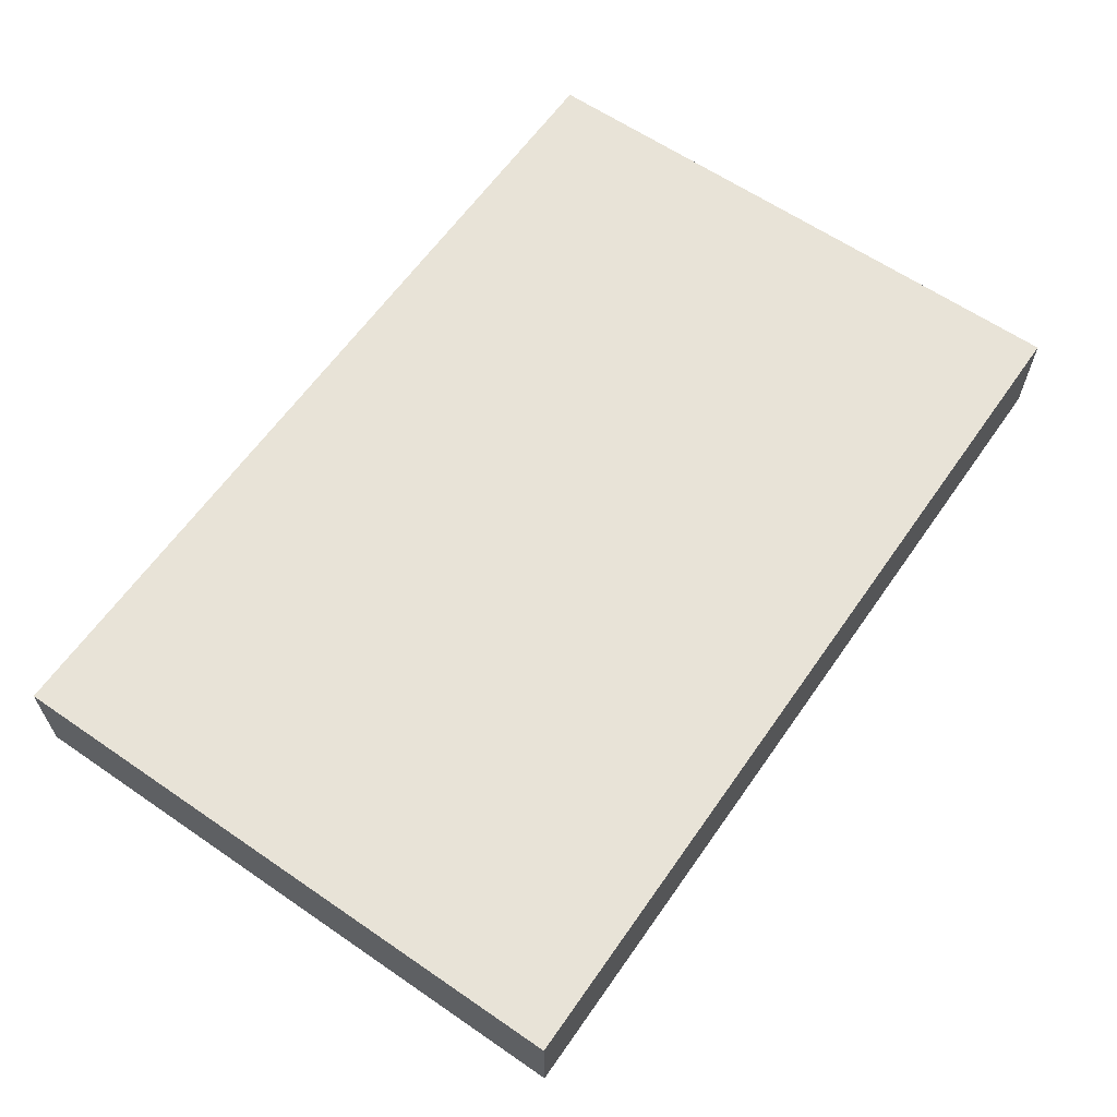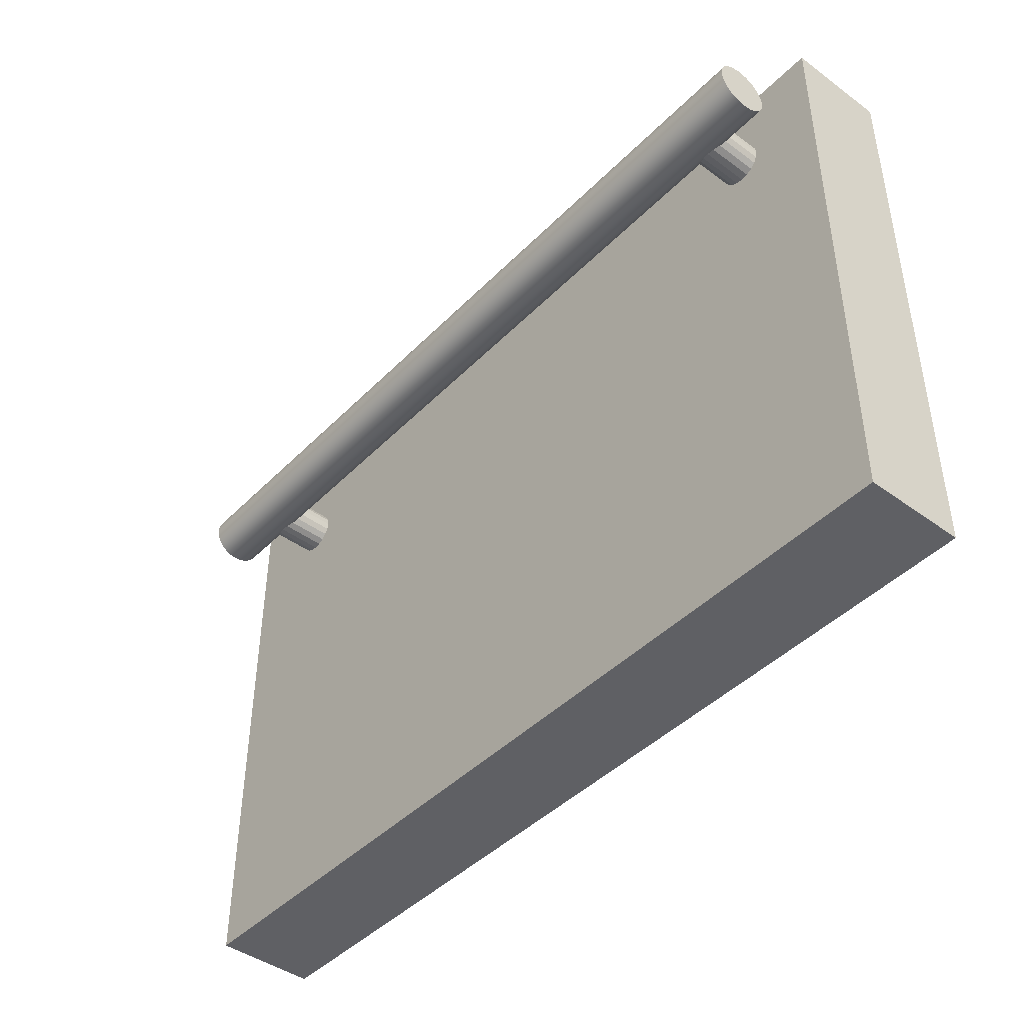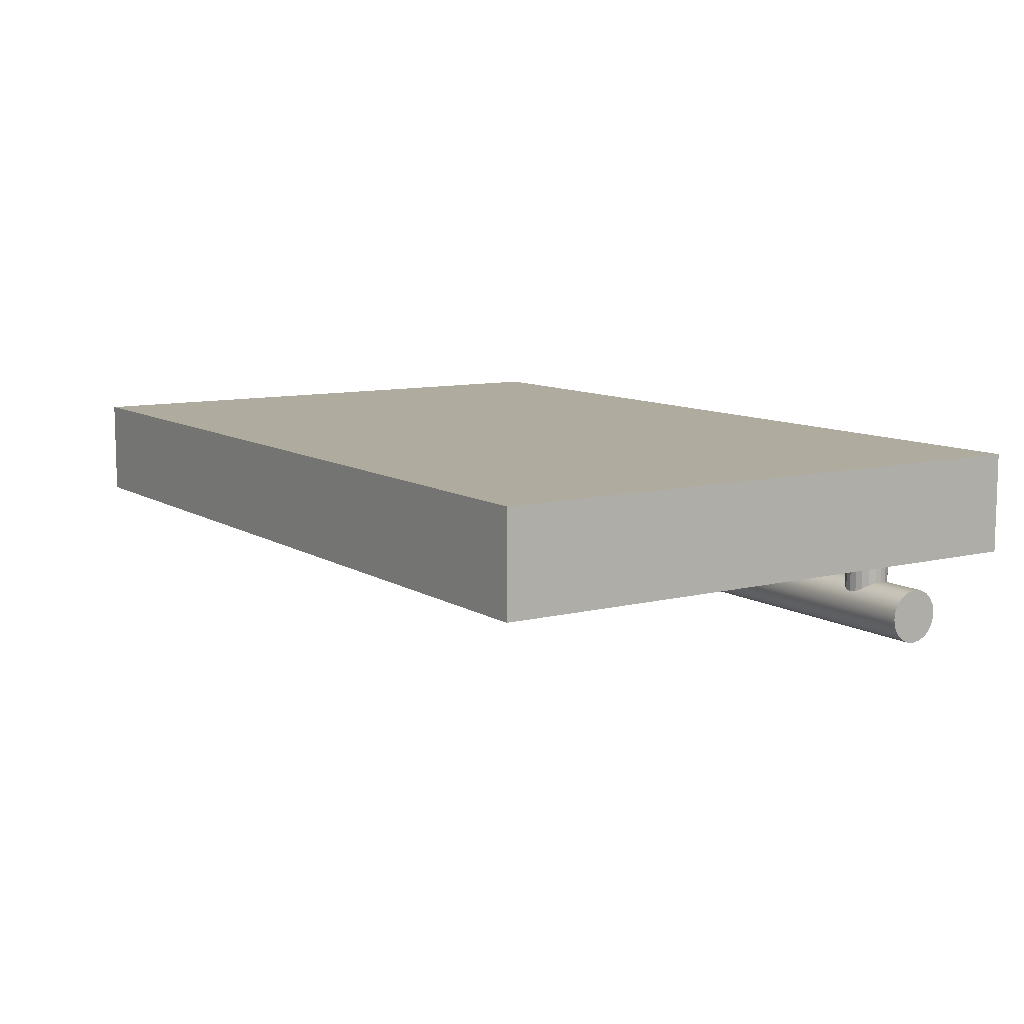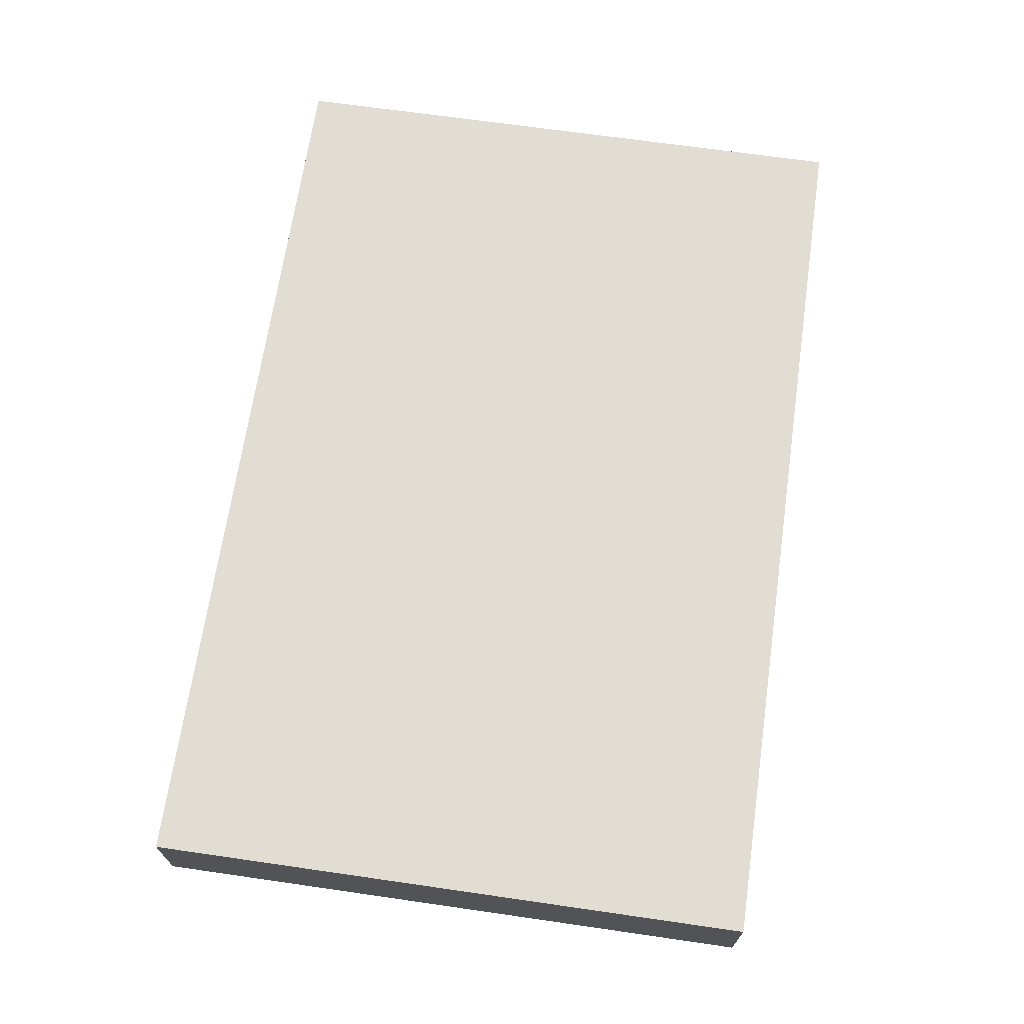
<metadata>
{"format":"obj","ext":"obj","renderer":"f3d","projection":"perspective","resolution":1024,"background":"white","views":[{"elev":62.3,"azim":-55.1,"up":"+Z"},{"elev":-43.9,"azim":-130.6,"up":"+Y"},{"elev":9.6,"azim":57.0,"up":"+Z"},{"elev":68.2,"azim":98.3,"up":"+Z"}]}
</metadata>
<code>
g Oven_Door
v 0.6007 0.08046 0.06306
v 0.5994 0.874 0.06297
v 0.5994 0.874 -0.07104
v 0.6007 0.08046 -0.07096
v 0.5994 0.874 0.06297
v -0.5994 0.874 0.06297
v -0.5994 0.874 -0.07104
v 0.5994 0.874 -0.07104
v -0.5994 0.874 0.06297
v -0.5981 0.08046 0.06306
v -0.5981 0.08046 -0.07096
v -0.5994 0.874 -0.07104
v -0.5981 0.08046 0.06306
v 0.6007 0.08046 0.06306
v 0.6007 0.08046 -0.07096
v -0.5981 0.08046 -0.07096
v 0.6007 0.08046 -0.07096
v 0.4321 0.1917 -0.07104
v -0.4321 0.1917 -0.07104
v -0.5981 0.08046 -0.07096
v -0.4321 0.6352 -0.07104
v -0.5994 0.874 -0.07104
v 0.4321 0.6352 -0.07104
v 0.5994 0.874 -0.07104
v -0.5981 0.08046 0.06306
v -0.4321 0.1917 0.06297
v 0.4321 0.1917 0.06297
v 0.6007 0.08046 0.06306
v 0.4321 0.6352 0.06297
v 0.5994 0.874 0.06297
v -0.4321 0.6352 0.06297
v -0.5994 0.874 0.06297
v 0.5602 0.7541 -0.1909
v -0.5602 0.7541 -0.1909
v -0.5602 0.7439 -0.1857
v 0.5602 0.7439 -0.1857
v 0.5602 0.7655 -0.1927
v -0.5602 0.7655 -0.1927
v 0.5602 0.7769 -0.1909
v -0.5602 0.7769 -0.1909
v 0.5602 0.7871 -0.1857
v -0.5602 0.7871 -0.1857
v 0.5602 0.7439 -0.1857
v -0.5602 0.7439 -0.1857
v -0.5602 0.7358 -0.1776
v 0.5602 0.7358 -0.1776
v -0.5602 0.7305 -0.1673
v 0.5602 0.7305 -0.1674
v -0.5602 0.7287 -0.156
v 0.5602 0.7287 -0.156
v -0.5602 0.7305 -0.1446
v 0.5602 0.7305 -0.1446
v -0.5602 0.7358 -0.1344
v 0.5602 0.7358 -0.1344
v -0.5602 0.7439 -0.1263
v 0.5602 0.7439 -0.1263
v 0.5602 0.7439 -0.1263
v -0.5602 0.7439 -0.1263
v -0.5602 0.7541 -0.121
v 0.5602 0.7541 -0.121
v -0.5602 0.7655 -0.1192
v 0.5602 0.7655 -0.1192
v -0.5602 0.7769 -0.121
v 0.5602 0.7769 -0.121
v -0.5602 0.7871 -0.1263
v 0.5602 0.7871 -0.1263
v 0.5602 0.7871 -0.1263
v -0.5602 0.7871 -0.1263
v -0.5602 0.7952 -0.1344
v 0.5602 0.7952 -0.1344
v -0.5602 0.8005 -0.1446
v 0.5602 0.8005 -0.1446
v -0.5602 0.8023 -0.156
v 0.5602 0.8023 -0.156
v -0.5602 0.8005 -0.1673
v 0.5602 0.8005 -0.1674
v -0.5602 0.7952 -0.1776
v 0.5602 0.7952 -0.1776
v -0.5602 0.7871 -0.1857
v 0.5602 0.7871 -0.1857
v 0.5602 0.7439 -0.1857
v 0.5602 0.7655 -0.156
v 0.5602 0.7541 -0.1909
v 0.5602 0.7358 -0.1776
v 0.5602 0.7305 -0.1674
v 0.5602 0.7287 -0.156
v 0.5602 0.7305 -0.1446
v 0.5602 0.7358 -0.1344
v 0.5602 0.7439 -0.1263
v 0.5602 0.7541 -0.121
v 0.5602 0.7655 -0.1192
v 0.5602 0.7769 -0.121
v 0.5602 0.7871 -0.1263
v 0.5602 0.7952 -0.1344
v 0.5602 0.8005 -0.1446
v 0.5602 0.8023 -0.156
v 0.5602 0.8005 -0.1674
v 0.5602 0.7952 -0.1776
v 0.5602 0.7871 -0.1857
v 0.5602 0.7769 -0.1909
v 0.5602 0.7655 -0.1927
v -0.5602 0.7541 -0.1909
v -0.5602 0.7655 -0.156
v -0.5602 0.7439 -0.1857
v -0.5602 0.7358 -0.1776
v -0.5602 0.7305 -0.1673
v -0.5602 0.7287 -0.156
v -0.5602 0.7305 -0.1446
v -0.5602 0.7358 -0.1344
v -0.5602 0.7439 -0.1263
v -0.5602 0.7541 -0.121
v -0.5602 0.7655 -0.1192
v -0.5602 0.7769 -0.121
v -0.5602 0.7871 -0.1263
v -0.5602 0.7952 -0.1344
v -0.5602 0.8005 -0.1446
v -0.5602 0.8023 -0.156
v -0.5602 0.8005 -0.1673
v -0.5602 0.7952 -0.1776
v -0.5602 0.7871 -0.1857
v -0.5602 0.7769 -0.1909
v -0.5602 0.7655 -0.1927
v 0.4374 0.7564 -0.1702
v 0.4374 0.7564 -0.04531
v 0.4416 0.7481 -0.04531
v 0.4416 0.7481 -0.1702
v 0.4416 0.7481 -0.1702
v 0.4416 0.7481 -0.04531
v 0.4482 0.7416 -0.04531
v 0.4482 0.7416 -0.1702
v 0.4482 0.7416 -0.1702
v 0.4482 0.7416 -0.04531
v 0.4564 0.7374 -0.04531
v 0.4564 0.7374 -0.1702
v 0.4564 0.7374 -0.1702
v 0.4564 0.7374 -0.04531
v 0.4656 0.7359 -0.04531
v 0.4656 0.7359 -0.1702
v 0.4656 0.7359 -0.1702
v 0.4656 0.7359 -0.04531
v 0.4747 0.7374 -0.04531
v 0.4747 0.7374 -0.1702
v 0.4747 0.7374 -0.1702
v 0.4747 0.7374 -0.04531
v 0.483 0.7416 -0.04531
v 0.483 0.7416 -0.1702
v 0.483 0.7416 -0.1702
v 0.483 0.7416 -0.04531
v 0.4895 0.7481 -0.04531
v 0.4895 0.7481 -0.1702
v 0.4895 0.7481 -0.1702
v 0.4895 0.7481 -0.04531
v 0.4937 0.7564 -0.04531
v 0.4937 0.7564 -0.1702
v 0.4937 0.7564 -0.1702
v 0.4937 0.7564 -0.04531
v 0.4952 0.7655 -0.04531
v 0.4952 0.7655 -0.1702
v 0.4952 0.7655 -0.1702
v 0.4952 0.7655 -0.04531
v 0.4937 0.7746 -0.04531
v 0.4937 0.7746 -0.1702
v 0.4937 0.7746 -0.1702
v 0.4937 0.7746 -0.04531
v 0.4895 0.7829 -0.04531
v 0.4895 0.7829 -0.1702
v 0.4895 0.7829 -0.1702
v 0.4895 0.7829 -0.04531
v 0.483 0.7894 -0.04531
v 0.483 0.7894 -0.1702
v 0.483 0.7894 -0.1702
v 0.483 0.7894 -0.04531
v 0.4747 0.7936 -0.04531
v 0.4747 0.7936 -0.1702
v 0.4747 0.7936 -0.1702
v 0.4747 0.7936 -0.04531
v 0.4656 0.7951 -0.04531
v 0.4656 0.7951 -0.1702
v 0.4656 0.7951 -0.1702
v 0.4656 0.7951 -0.04531
v 0.4564 0.7936 -0.04531
v 0.4564 0.7936 -0.1702
v 0.4564 0.7936 -0.1702
v 0.4564 0.7936 -0.04531
v 0.4482 0.7894 -0.04531
v 0.4482 0.7894 -0.1702
v 0.4482 0.7894 -0.1702
v 0.4482 0.7894 -0.04531
v 0.4416 0.7829 -0.04531
v 0.4416 0.7829 -0.1702
v 0.4416 0.7829 -0.1702
v 0.4416 0.7829 -0.04531
v 0.4374 0.7746 -0.04531
v 0.4374 0.7746 -0.1702
v 0.4374 0.7746 -0.1702
v 0.4374 0.7746 -0.04531
v 0.436 0.7655 -0.04531
v 0.436 0.7655 -0.1702
v 0.436 0.7655 -0.1702
v 0.436 0.7655 -0.04531
v 0.4374 0.7564 -0.04531
v 0.4374 0.7564 -0.1702
v 0.4416 0.7481 -0.1702
v 0.4656 0.7655 -0.1702
v 0.4374 0.7564 -0.1702
v 0.4482 0.7416 -0.1702
v 0.4564 0.7374 -0.1702
v 0.4656 0.7359 -0.1702
v 0.4747 0.7374 -0.1702
v 0.483 0.7416 -0.1702
v 0.4895 0.7481 -0.1702
v 0.4937 0.7564 -0.1702
v 0.4952 0.7655 -0.1702
v 0.4937 0.7746 -0.1702
v 0.4895 0.7829 -0.1702
v 0.483 0.7894 -0.1702
v 0.4747 0.7936 -0.1702
v 0.4656 0.7951 -0.1702
v 0.4564 0.7936 -0.1702
v 0.4482 0.7894 -0.1702
v 0.4416 0.7829 -0.1702
v 0.4374 0.7746 -0.1702
v 0.436 0.7655 -0.1702
v 0.4374 0.7564 -0.04531
v 0.4656 0.7655 -0.04531
v 0.4416 0.7481 -0.04531
v 0.4482 0.7416 -0.04531
v 0.4564 0.7374 -0.04531
v 0.4656 0.7359 -0.04531
v 0.4747 0.7374 -0.04531
v 0.483 0.7416 -0.04531
v 0.4895 0.7481 -0.04531
v 0.4937 0.7564 -0.04531
v 0.4952 0.7655 -0.04531
v 0.4937 0.7746 -0.04531
v 0.4895 0.7829 -0.04531
v 0.483 0.7894 -0.04531
v 0.4747 0.7936 -0.04531
v 0.4656 0.7951 -0.04531
v 0.4564 0.7936 -0.04531
v 0.4482 0.7894 -0.04531
v 0.4416 0.7829 -0.04531
v 0.4374 0.7746 -0.04531
v 0.436 0.7655 -0.04531
v -0.5005 0.7564 -0.1702
v -0.5005 0.7564 -0.04531
v -0.4963 0.7481 -0.04531
v -0.4963 0.7481 -0.1702
v -0.4963 0.7481 -0.1702
v -0.4963 0.7481 -0.04531
v -0.4897 0.7416 -0.04531
v -0.4897 0.7416 -0.1702
v -0.4897 0.7416 -0.1702
v -0.4897 0.7416 -0.04531
v -0.4815 0.7374 -0.04531
v -0.4815 0.7374 -0.1702
v -0.4815 0.7374 -0.1702
v -0.4815 0.7374 -0.04531
v -0.4724 0.7359 -0.04531
v -0.4724 0.7359 -0.1702
v -0.4724 0.7359 -0.1702
v -0.4724 0.7359 -0.04531
v -0.4632 0.7374 -0.04531
v -0.4632 0.7374 -0.1702
v -0.4632 0.7374 -0.1702
v -0.4632 0.7374 -0.04531
v -0.455 0.7416 -0.04531
v -0.455 0.7416 -0.1702
v -0.455 0.7416 -0.1702
v -0.455 0.7416 -0.04531
v -0.4484 0.7481 -0.04531
v -0.4484 0.7481 -0.1702
v -0.4484 0.7481 -0.1702
v -0.4484 0.7481 -0.04531
v -0.4442 0.7564 -0.04531
v -0.4442 0.7564 -0.1702
v -0.4442 0.7564 -0.1702
v -0.4442 0.7564 -0.04531
v -0.4428 0.7655 -0.04531
v -0.4428 0.7655 -0.1702
v -0.4428 0.7655 -0.1702
v -0.4428 0.7655 -0.04531
v -0.4442 0.7746 -0.04531
v -0.4442 0.7746 -0.1702
v -0.4442 0.7746 -0.1702
v -0.4442 0.7746 -0.04531
v -0.4484 0.7829 -0.04531
v -0.4484 0.7829 -0.1702
v -0.4484 0.7829 -0.1702
v -0.4484 0.7829 -0.04531
v -0.455 0.7894 -0.04531
v -0.455 0.7894 -0.1702
v -0.455 0.7894 -0.1702
v -0.455 0.7894 -0.04531
v -0.4632 0.7936 -0.04531
v -0.4632 0.7936 -0.1702
v -0.4632 0.7936 -0.1702
v -0.4632 0.7936 -0.04531
v -0.4724 0.7951 -0.04531
v -0.4724 0.7951 -0.1702
v -0.4724 0.7951 -0.1702
v -0.4724 0.7951 -0.04531
v -0.4815 0.7936 -0.04531
v -0.4815 0.7936 -0.1702
v -0.4815 0.7936 -0.1702
v -0.4815 0.7936 -0.04531
v -0.4897 0.7894 -0.04531
v -0.4897 0.7894 -0.1702
v -0.4897 0.7894 -0.1702
v -0.4897 0.7894 -0.04531
v -0.4963 0.7829 -0.04531
v -0.4963 0.7829 -0.1702
v -0.4963 0.7829 -0.1702
v -0.4963 0.7829 -0.04531
v -0.5005 0.7746 -0.04531
v -0.5005 0.7746 -0.1702
v -0.5005 0.7746 -0.1702
v -0.5005 0.7746 -0.04531
v -0.5019 0.7655 -0.04531
v -0.5019 0.7655 -0.1702
v -0.5019 0.7655 -0.1702
v -0.5019 0.7655 -0.04531
v -0.5005 0.7564 -0.04531
v -0.5005 0.7564 -0.1702
v -0.4963 0.7481 -0.1702
v -0.4724 0.7655 -0.1702
v -0.5005 0.7564 -0.1702
v -0.4897 0.7416 -0.1702
v -0.4815 0.7374 -0.1702
v -0.4724 0.7359 -0.1702
v -0.4632 0.7374 -0.1702
v -0.455 0.7416 -0.1702
v -0.4484 0.7481 -0.1702
v -0.4442 0.7564 -0.1702
v -0.4428 0.7655 -0.1702
v -0.4442 0.7746 -0.1702
v -0.4484 0.7829 -0.1702
v -0.455 0.7894 -0.1702
v -0.4632 0.7936 -0.1702
v -0.4724 0.7951 -0.1702
v -0.4815 0.7936 -0.1702
v -0.4897 0.7894 -0.1702
v -0.4963 0.7829 -0.1702
v -0.5005 0.7746 -0.1702
v -0.5019 0.7655 -0.1702
v -0.5005 0.7564 -0.04531
v -0.4724 0.7655 -0.04531
v -0.4963 0.7481 -0.04531
v -0.4897 0.7416 -0.04531
v -0.4815 0.7374 -0.04531
v -0.4724 0.7359 -0.04531
v -0.4632 0.7374 -0.04531
v -0.455 0.7416 -0.04531
v -0.4484 0.7481 -0.04531
v -0.4442 0.7564 -0.04531
v -0.4428 0.7655 -0.04531
v -0.4442 0.7746 -0.04531
v -0.4484 0.7829 -0.04531
v -0.455 0.7894 -0.04531
v -0.4632 0.7936 -0.04531
v -0.4724 0.7951 -0.04531
v -0.4815 0.7936 -0.04531
v -0.4897 0.7894 -0.04531
v -0.4963 0.7829 -0.04531
v -0.5005 0.7746 -0.04531
v -0.5019 0.7655 -0.04531
g Oven_Door_0
f 3 2 1
f 4 3 1
f 7 6 5
f 8 7 5
f 11 10 9
f 12 11 9
f 15 14 13
f 16 15 13
f 19 18 17
f 20 19 17
f 21 19 20
f 19 21 18
f 22 21 20
f 23 21 22
f 21 23 18
f 24 23 22
f 18 23 24
f 17 18 24
f 27 26 25
f 28 27 25
f 29 27 28
f 30 29 28
f 31 29 30
f 31 26 27
f 29 31 27
f 32 31 30
f 26 31 32
f 25 26 32
f 35 34 33
f 36 35 33
f 33 34 37
f 34 38 37
f 37 38 39
f 38 40 39
f 39 40 41
f 40 42 41
f 45 44 43
f 46 45 43
f 47 45 46
f 48 47 46
f 49 47 48
f 50 49 48
f 51 49 50
f 52 51 50
f 53 51 52
f 54 53 52
f 55 53 54
f 56 55 54
f 59 58 57
f 60 59 57
f 61 59 60
f 62 61 60
f 63 61 62
f 64 63 62
f 65 63 64
f 66 65 64
f 69 68 67
f 70 69 67
f 71 69 70
f 72 71 70
f 73 71 72
f 74 73 72
f 75 73 74
f 76 75 74
f 77 75 76
f 78 77 76
f 79 77 78
f 80 79 78
f 83 82 81
f 81 82 84
f 84 82 85
f 85 82 86
f 86 82 87
f 87 82 88
f 88 82 89
f 89 82 90
f 90 82 91
f 91 82 92
f 92 82 93
f 93 82 94
f 94 82 95
f 95 82 96
f 96 82 97
f 97 82 98
f 98 82 99
f 99 82 100
f 100 82 101
f 101 82 83
f 104 103 102
f 105 103 104
f 106 103 105
f 107 103 106
f 108 103 107
f 109 103 108
f 110 103 109
f 111 103 110
f 112 103 111
f 113 103 112
f 114 103 113
f 115 103 114
f 116 103 115
f 117 103 116
f 118 103 117
f 119 103 118
f 120 103 119
f 121 103 120
f 122 103 121
f 102 103 122
f 125 124 123
f 126 125 123
f 129 128 127
f 130 129 127
f 133 132 131
f 134 133 131
f 137 136 135
f 138 137 135
f 141 140 139
f 142 141 139
f 145 144 143
f 146 145 143
f 149 148 147
f 150 149 147
f 153 152 151
f 154 153 151
f 157 156 155
f 158 157 155
f 161 160 159
f 162 161 159
f 165 164 163
f 166 165 163
f 169 168 167
f 170 169 167
f 173 172 171
f 174 173 171
f 177 176 175
f 178 177 175
f 181 180 179
f 182 181 179
f 185 184 183
f 186 185 183
f 189 188 187
f 190 189 187
f 193 192 191
f 194 193 191
f 197 196 195
f 198 197 195
f 201 200 199
f 202 201 199
f 205 204 203
f 203 204 206
f 206 204 207
f 207 204 208
f 208 204 209
f 209 204 210
f 210 204 211
f 211 204 212
f 212 204 213
f 213 204 214
f 214 204 215
f 215 204 216
f 216 204 217
f 217 204 218
f 218 204 219
f 219 204 220
f 220 204 221
f 221 204 222
f 222 204 223
f 223 204 205
f 226 225 224
f 227 225 226
f 228 225 227
f 229 225 228
f 230 225 229
f 231 225 230
f 232 225 231
f 233 225 232
f 234 225 233
f 235 225 234
f 236 225 235
f 237 225 236
f 238 225 237
f 239 225 238
f 240 225 239
f 241 225 240
f 242 225 241
f 243 225 242
f 244 225 243
f 224 225 244
f 247 246 245
f 248 247 245
f 251 250 249
f 252 251 249
f 255 254 253
f 256 255 253
f 259 258 257
f 260 259 257
f 263 262 261
f 264 263 261
f 267 266 265
f 268 267 265
f 271 270 269
f 272 271 269
f 275 274 273
f 276 275 273
f 279 278 277
f 280 279 277
f 283 282 281
f 284 283 281
f 287 286 285
f 288 287 285
f 291 290 289
f 292 291 289
f 295 294 293
f 296 295 293
f 299 298 297
f 300 299 297
f 303 302 301
f 304 303 301
f 307 306 305
f 308 307 305
f 311 310 309
f 312 311 309
f 315 314 313
f 316 315 313
f 319 318 317
f 320 319 317
f 323 322 321
f 324 323 321
f 327 326 325
f 325 326 328
f 328 326 329
f 329 326 330
f 330 326 331
f 331 326 332
f 332 326 333
f 333 326 334
f 334 326 335
f 335 326 336
f 336 326 337
f 337 326 338
f 338 326 339
f 339 326 340
f 340 326 341
f 341 326 342
f 342 326 343
f 343 326 344
f 344 326 345
f 345 326 327
f 348 347 346
f 349 347 348
f 350 347 349
f 351 347 350
f 352 347 351
f 353 347 352
f 354 347 353
f 355 347 354
f 356 347 355
f 357 347 356
f 358 347 357
f 359 347 358
f 360 347 359
f 361 347 360
f 362 347 361
f 363 347 362
f 364 347 363
f 365 347 364
f 366 347 365
f 346 347 366

</code>
